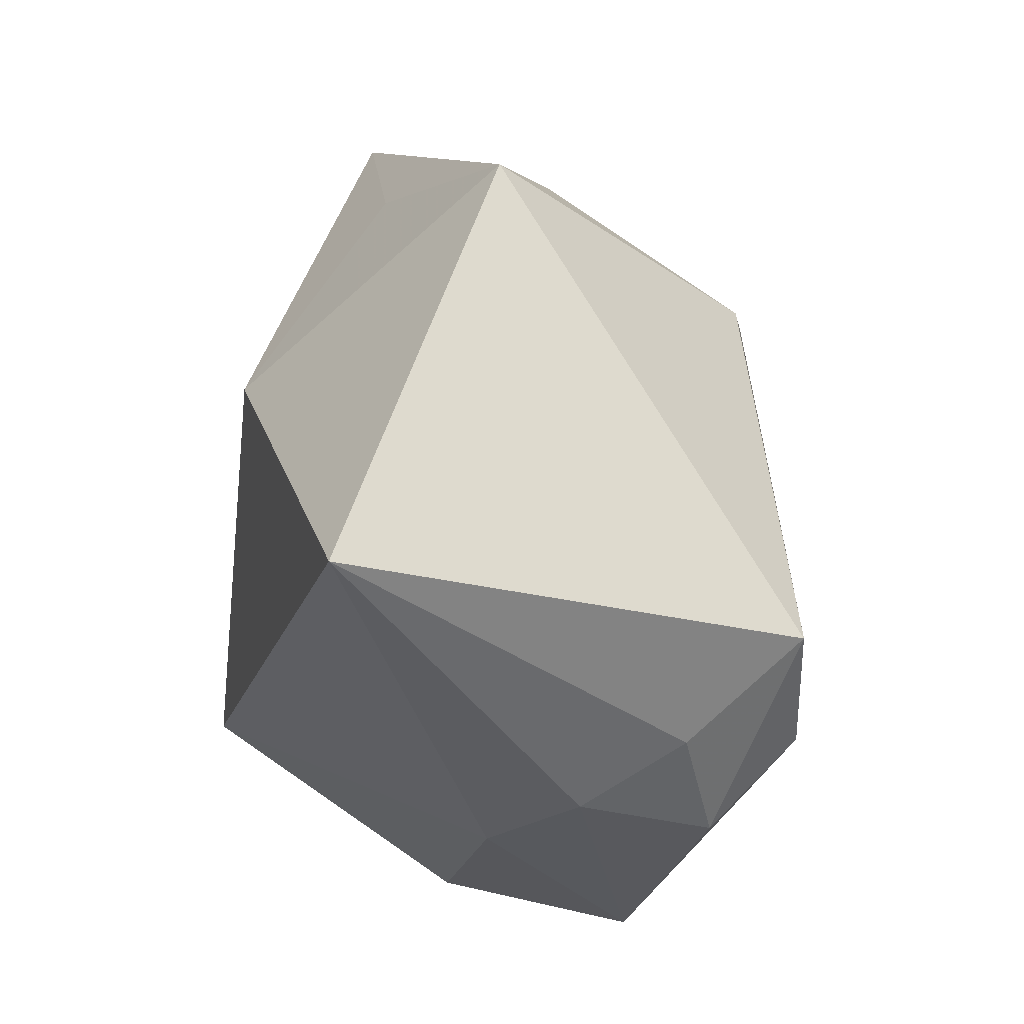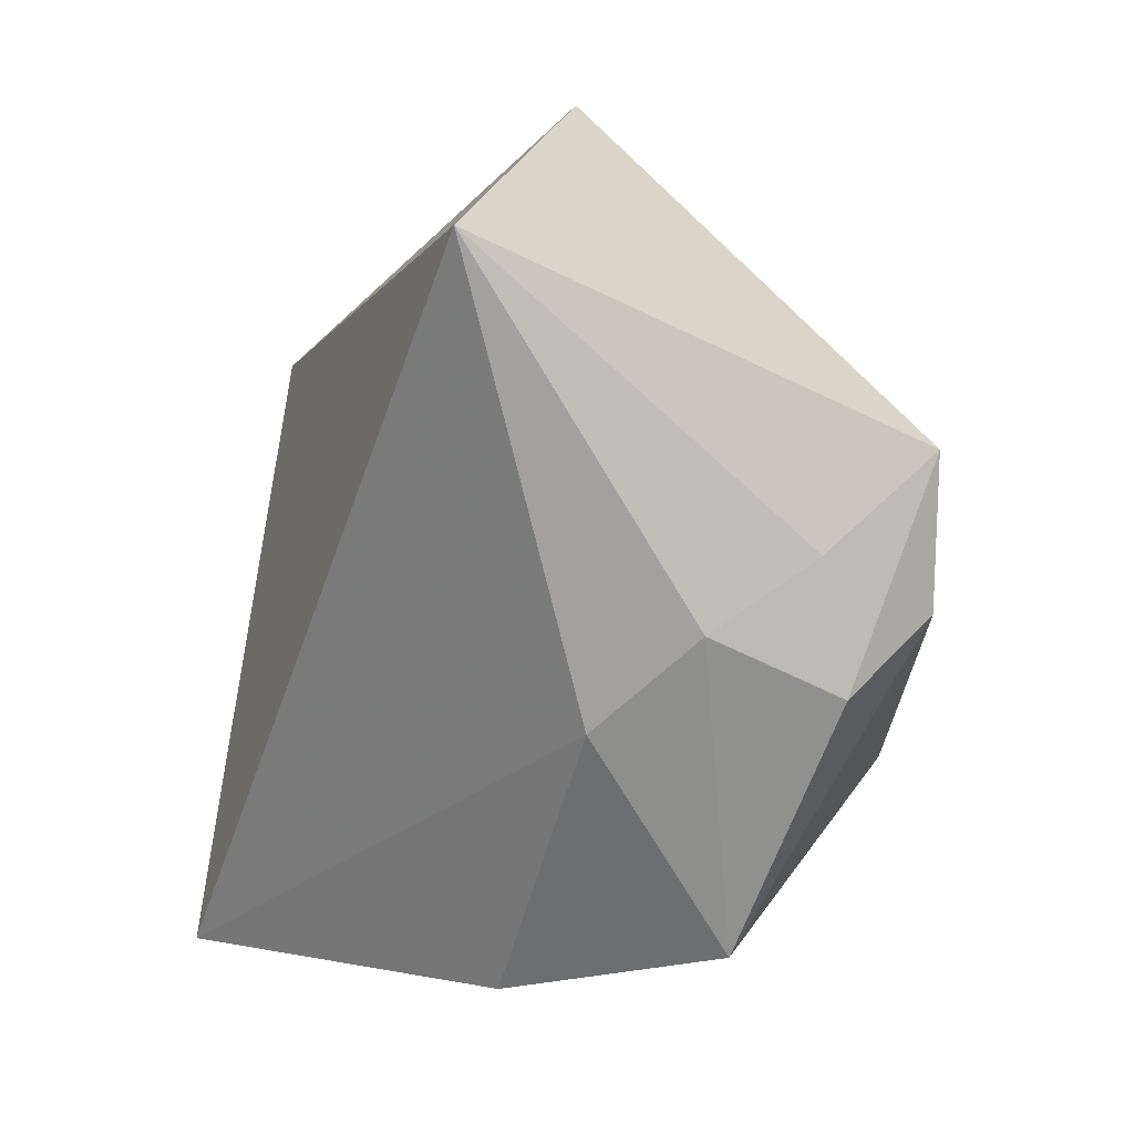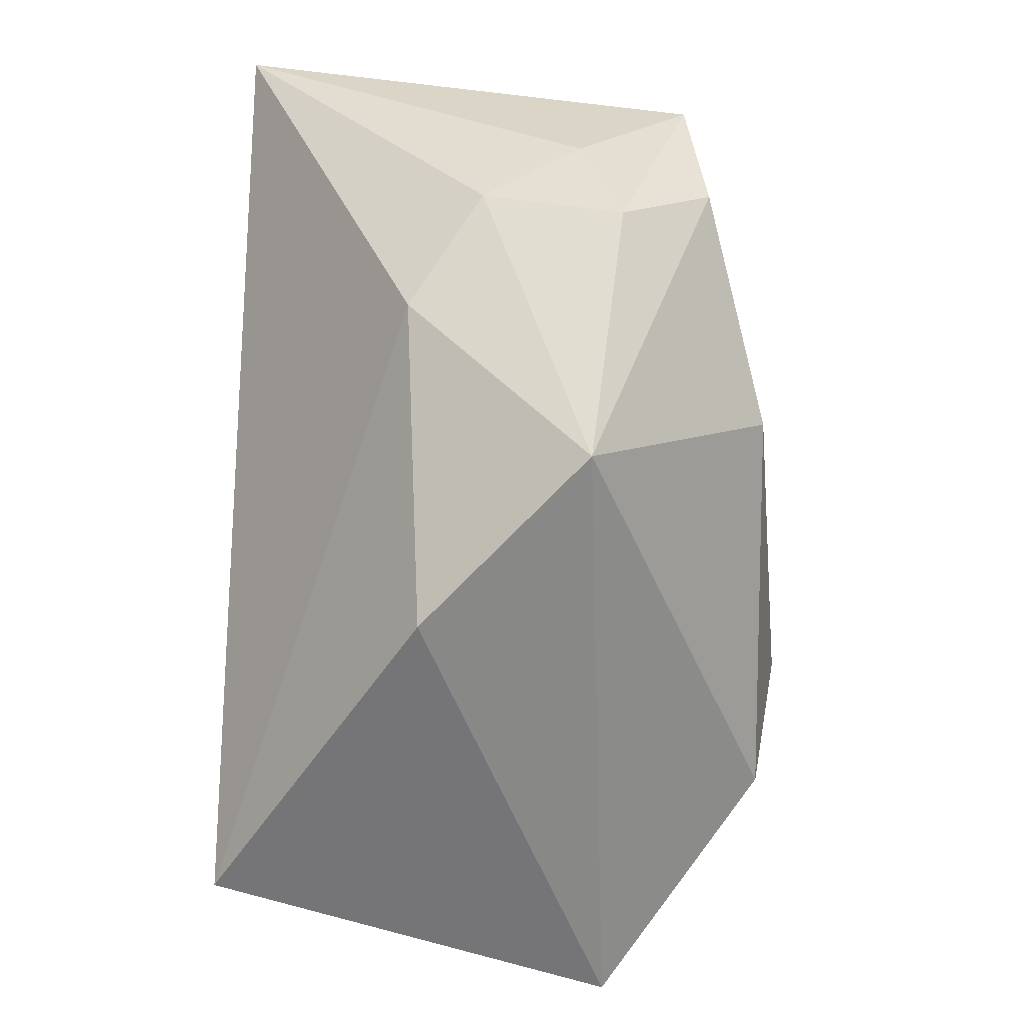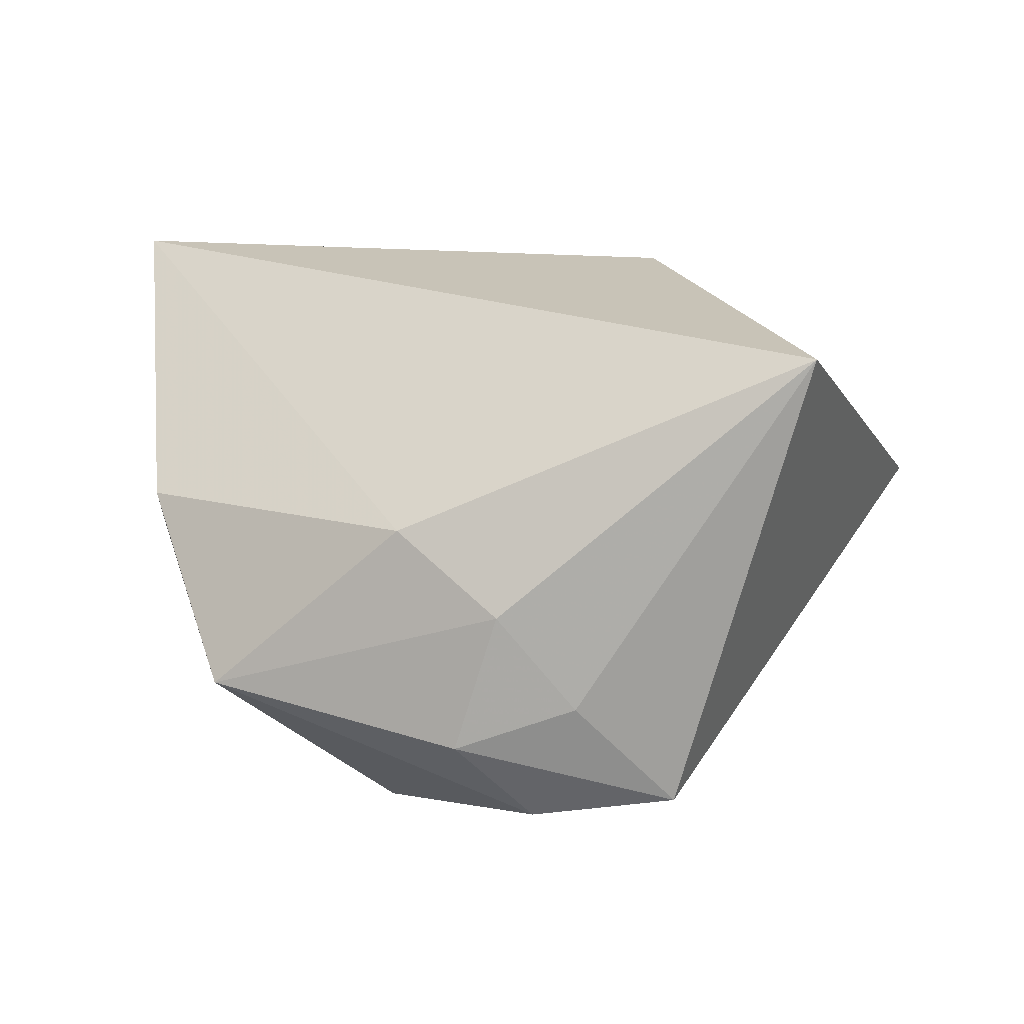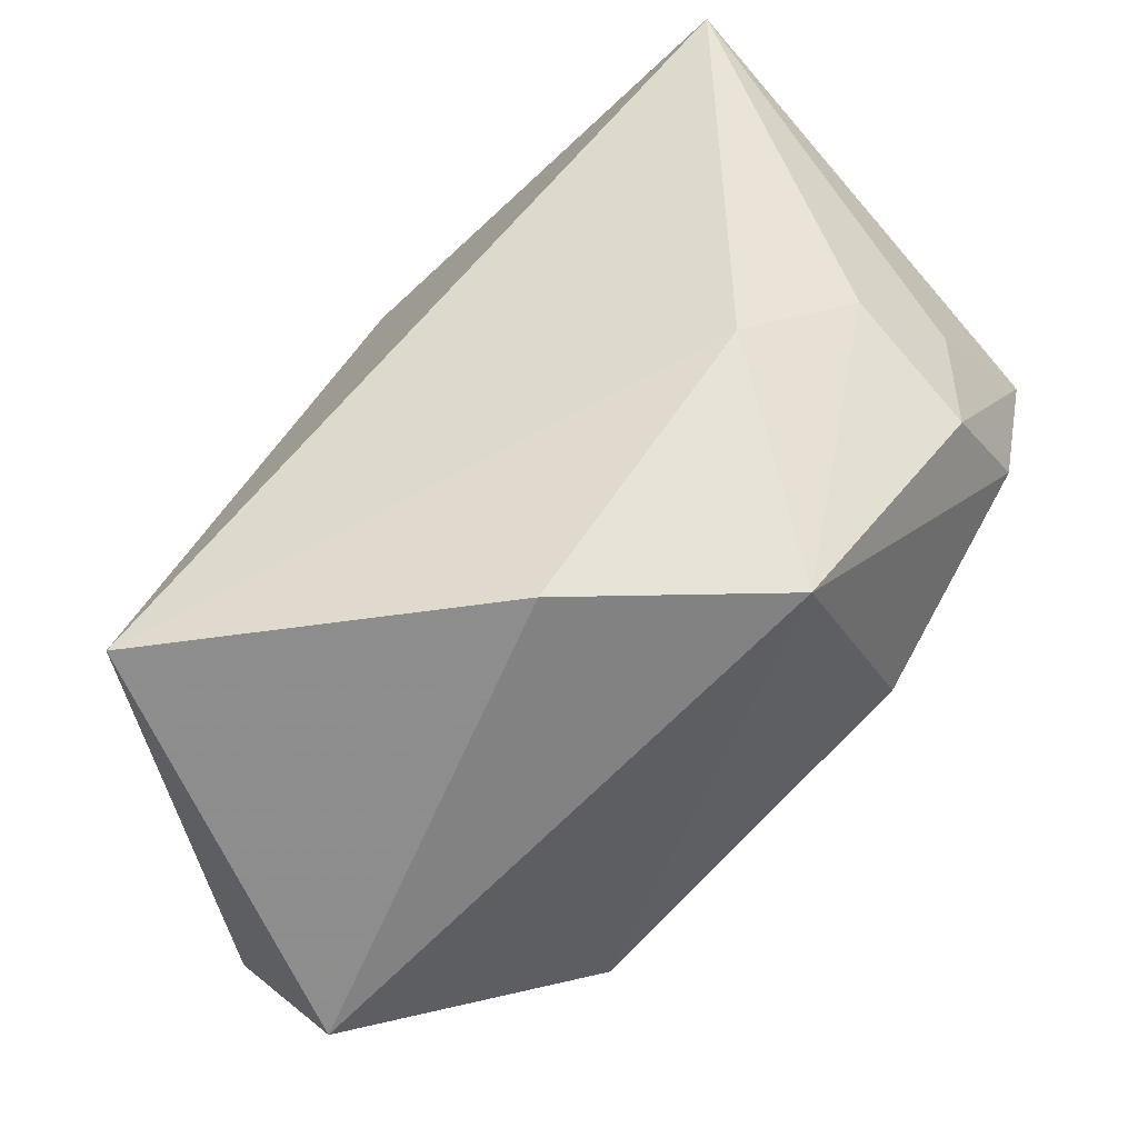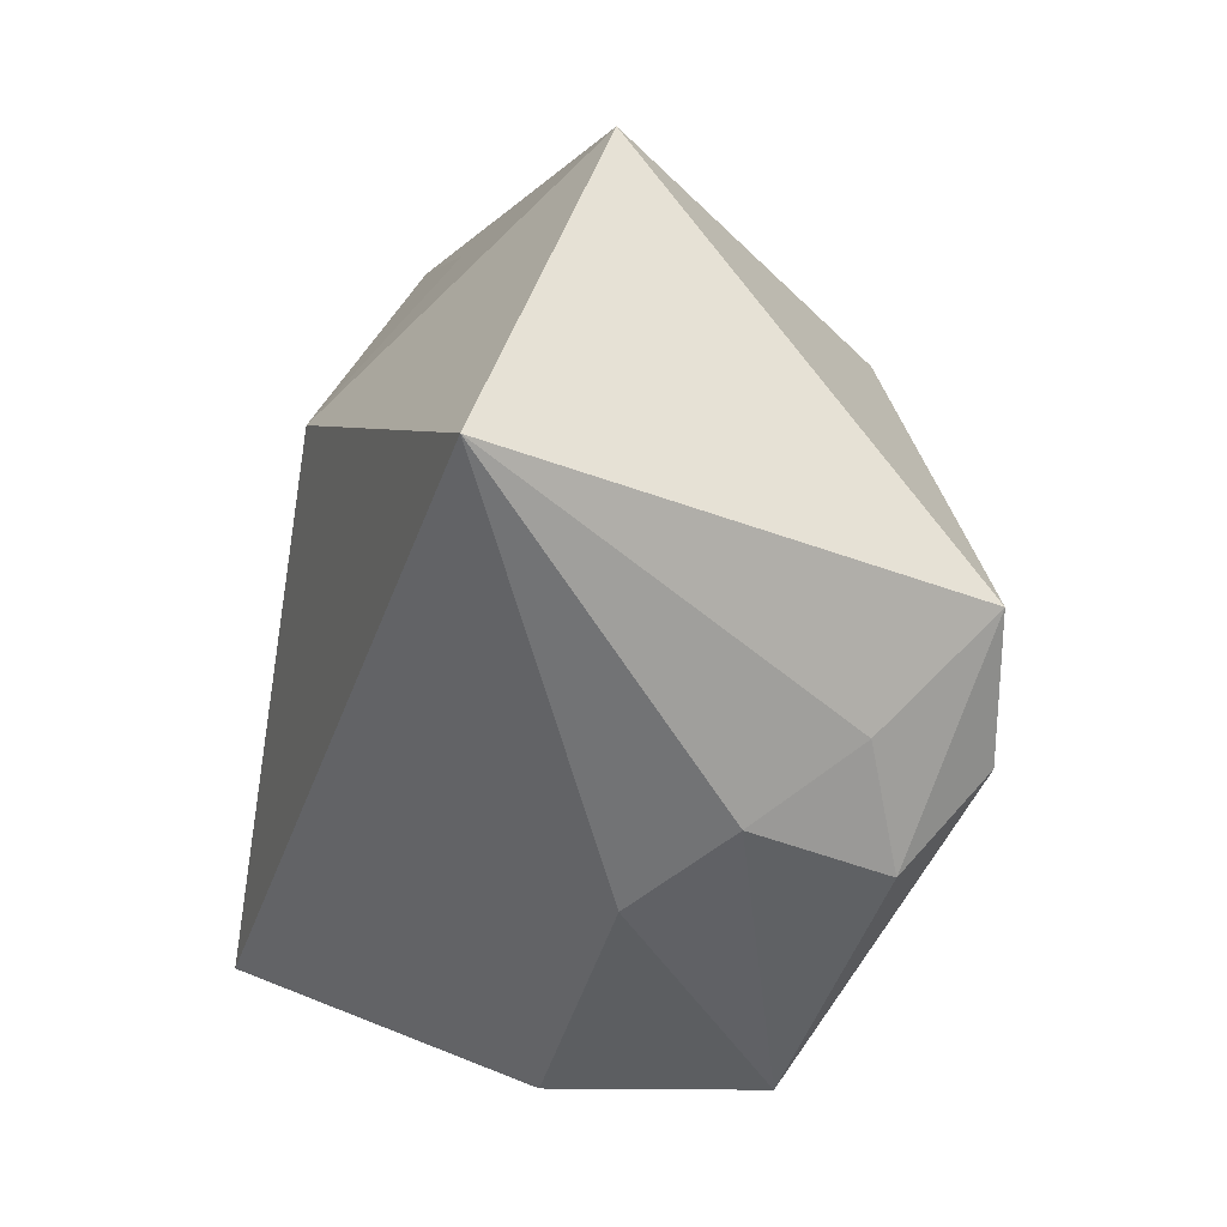
<metadata>
{"format":"obj","ext":"obj","renderer":"f3d","projection":"perspective","resolution":1024,"background":"white","views":[{"elev":20.8,"azim":74.7,"up":"+Y"},{"elev":-14.5,"azim":67.2,"up":"+Y"},{"elev":-68.7,"azim":88.4,"up":"+Y"},{"elev":19.6,"azim":70.2,"up":"+Z"},{"elev":-73.9,"azim":42.8,"up":"+Y"},{"elev":1.9,"azim":69.4,"up":"+Y"}]}
</metadata>
<code>
v 0.04282 0.01568 0.02618
v -0.02397 -0.03025 0.02618
v 0.03664 -0.008791 -0.01755
v 0.01755 -0.01675 -0.02298
v 0.03694 -0.01656 -0.009357
v 0.02071 -0.03515 -0.006664
v -0.01192 0.03175 -0.00789
v 0.01486 0.04077 0.004407
v 0.005456 -0.03687 0.007651
v -0.04069 -0.01622 -0.00379
v -0.04069 0.0169 -0.02106
v 0.04158 0.003487 -0.01577
v -0.03362 0.001769 -0.02084
v -0.02964 0.03258 0.006551
v 0.001852 0.01743 0.02618
v 0.03715 -0.01255 0.003073
v 0.04014 -0.005949 -0.00573
v -0.03491 -0.02866 -0.01001
v -0.01584 -0.02225 -0.02389
v 0.007067 0.02279 -0.02152
v 0.02874 -0.01924 0.009461
v -0.005832 0.01687 -0.02699
v -0.01505 0.004239 -0.02722
v -0.008479 -0.01238 -0.02594
v -0.01669 0.004041 0.02116
v -0.007695 0.03233 0.009986
f 21 1 2
f 8 1 12
f 7 14 8
f 2 1 15
f 15 1 8
f 9 21 2
f 6 21 9
f 20 12 22
f 8 12 20
f 22 7 20
f 20 7 8
f 11 7 22
f 14 7 11
f 25 14 2
f 2 15 25
f 25 15 14
f 8 14 26
f 26 15 8
f 14 15 26
f 6 19 4
f 4 3 6
f 19 24 4
f 4 24 22
f 22 12 4
f 12 3 4
f 6 3 5
f 5 3 12
f 18 9 2
f 18 19 6
f 6 9 18
f 19 11 23
f 23 24 19
f 23 11 22
f 22 24 23
f 16 21 6
f 6 5 16
f 1 21 16
f 17 12 1
f 17 5 12
f 1 16 17
f 17 16 5
f 13 11 19
f 19 18 13
f 13 18 11
f 10 18 2
f 11 18 10
f 2 14 10
f 14 11 10

</code>
